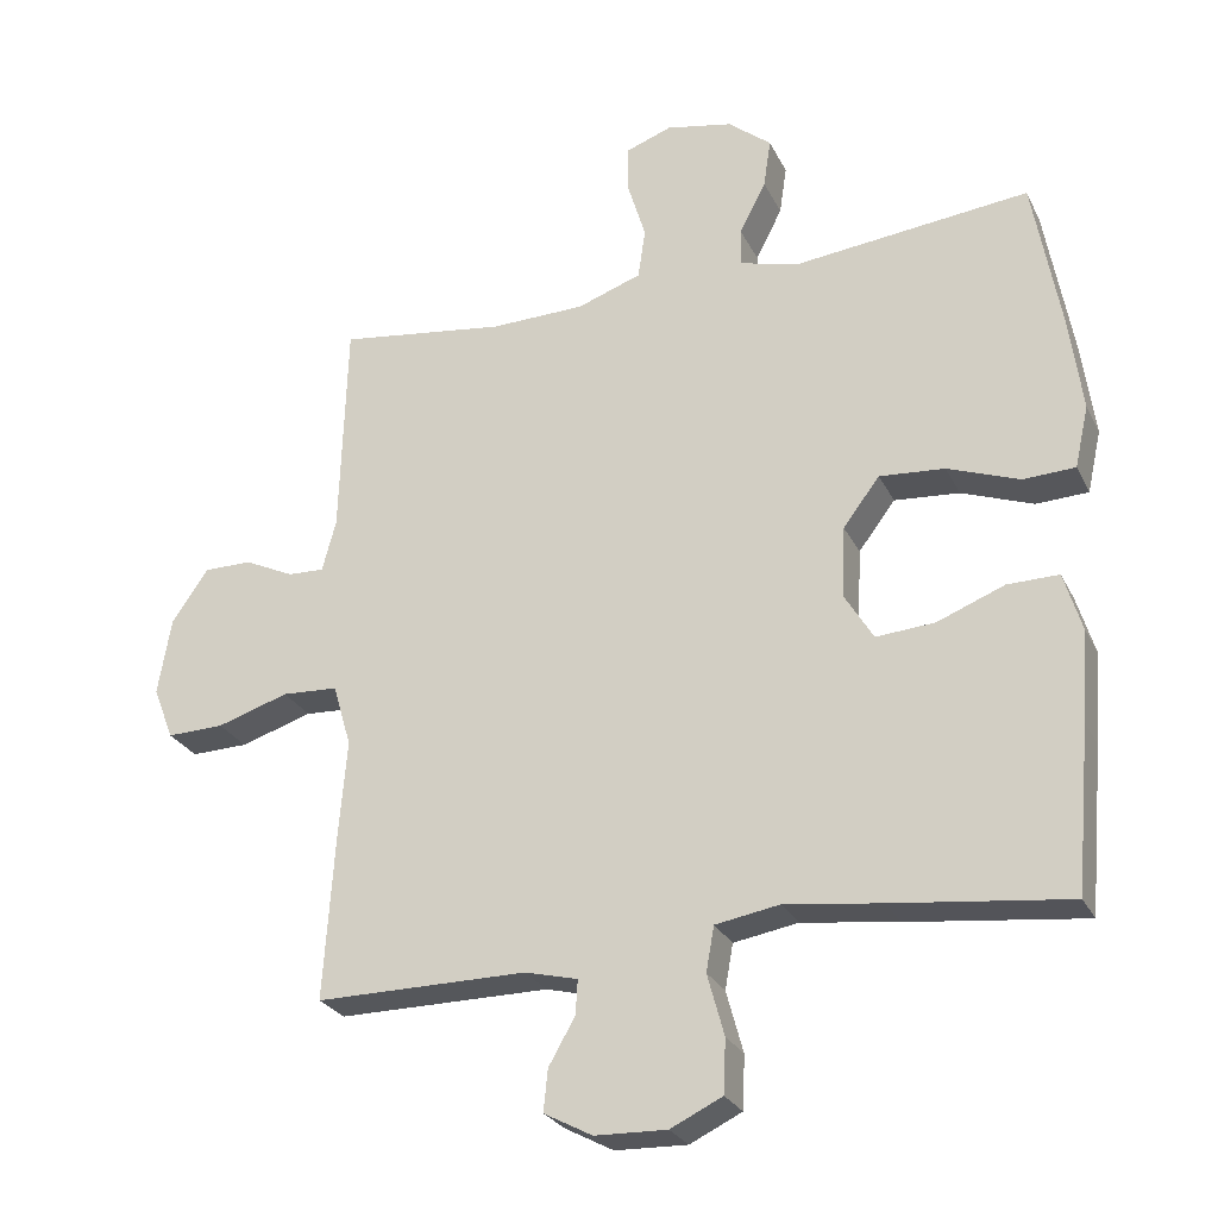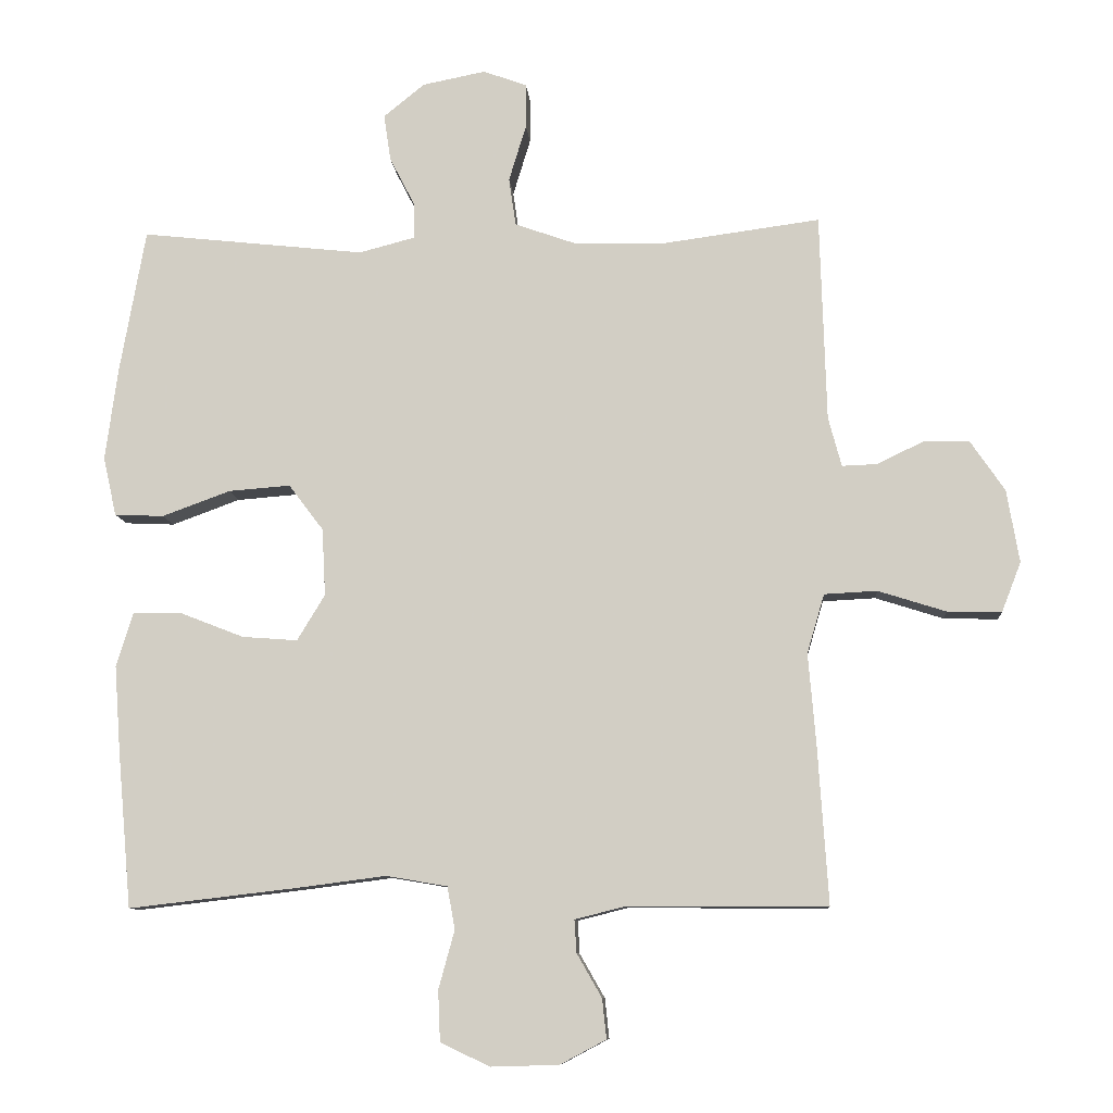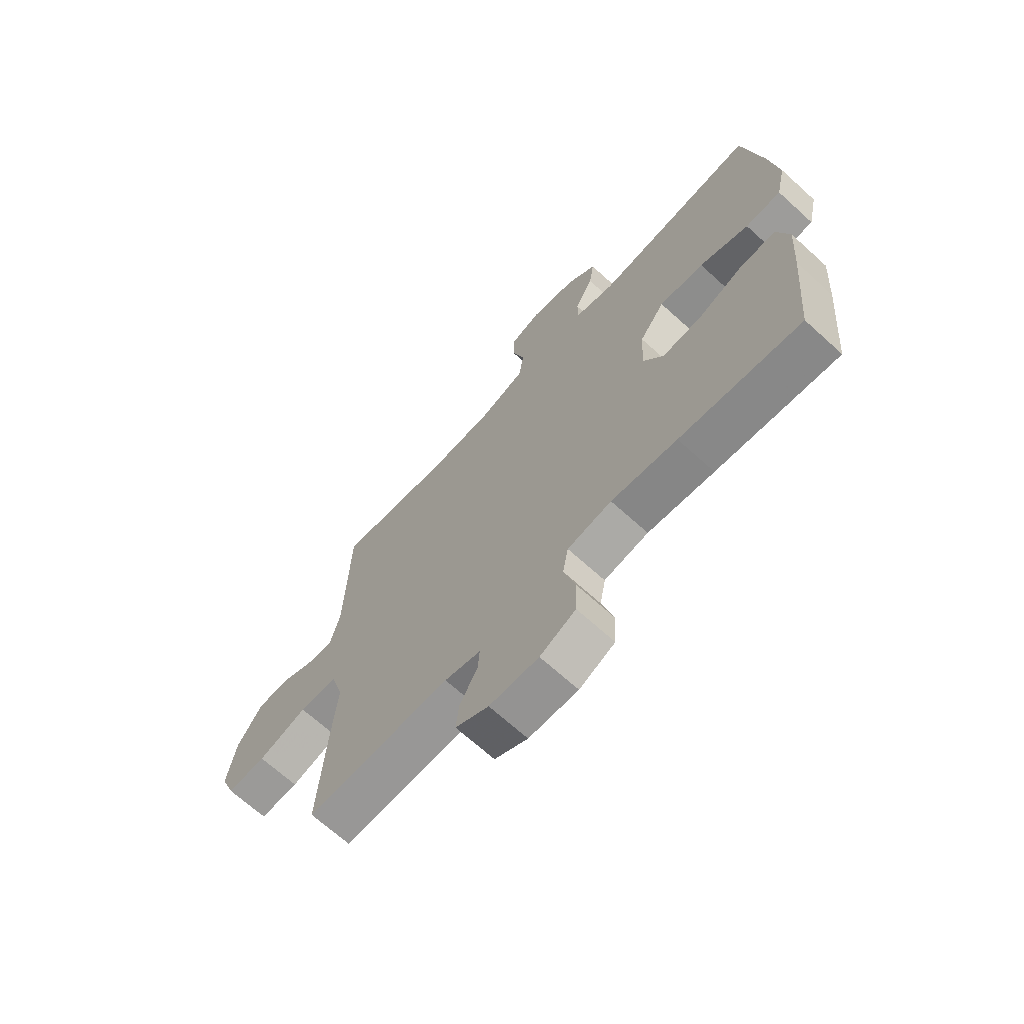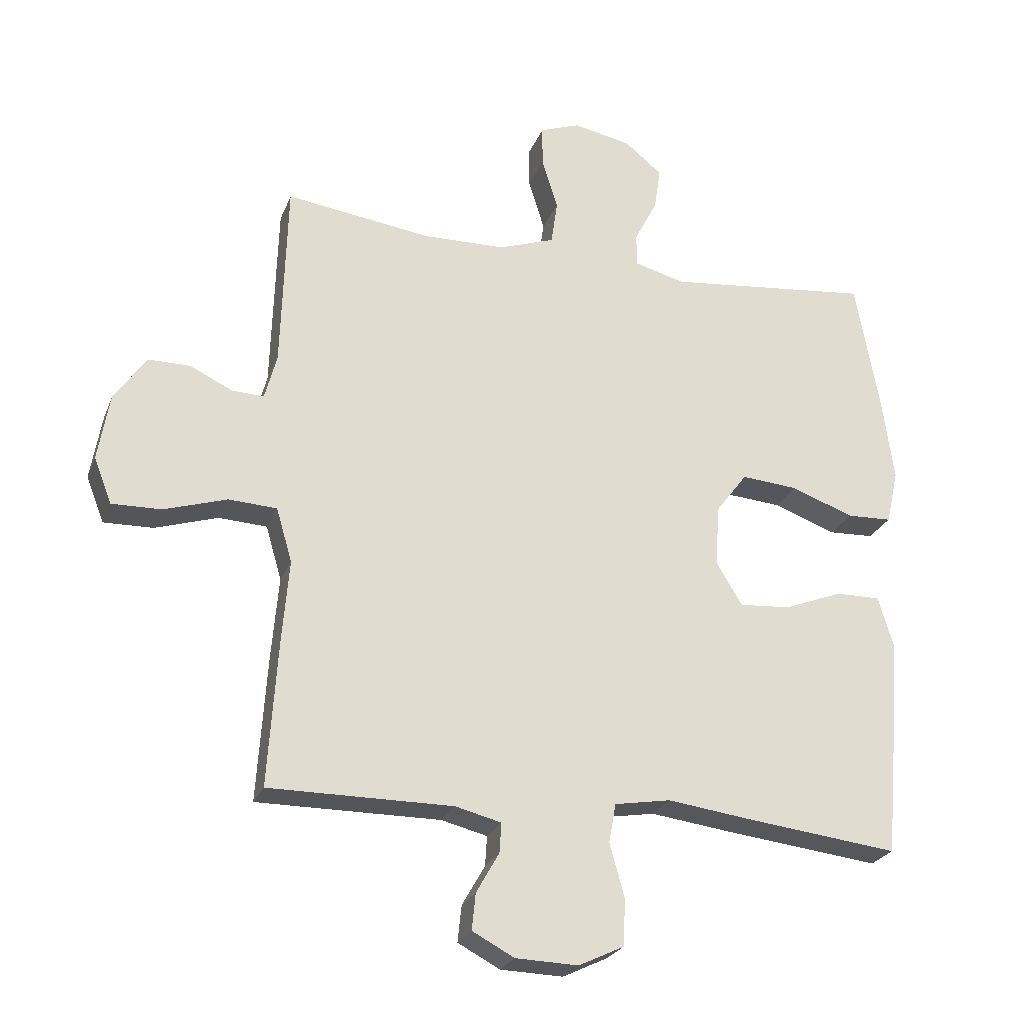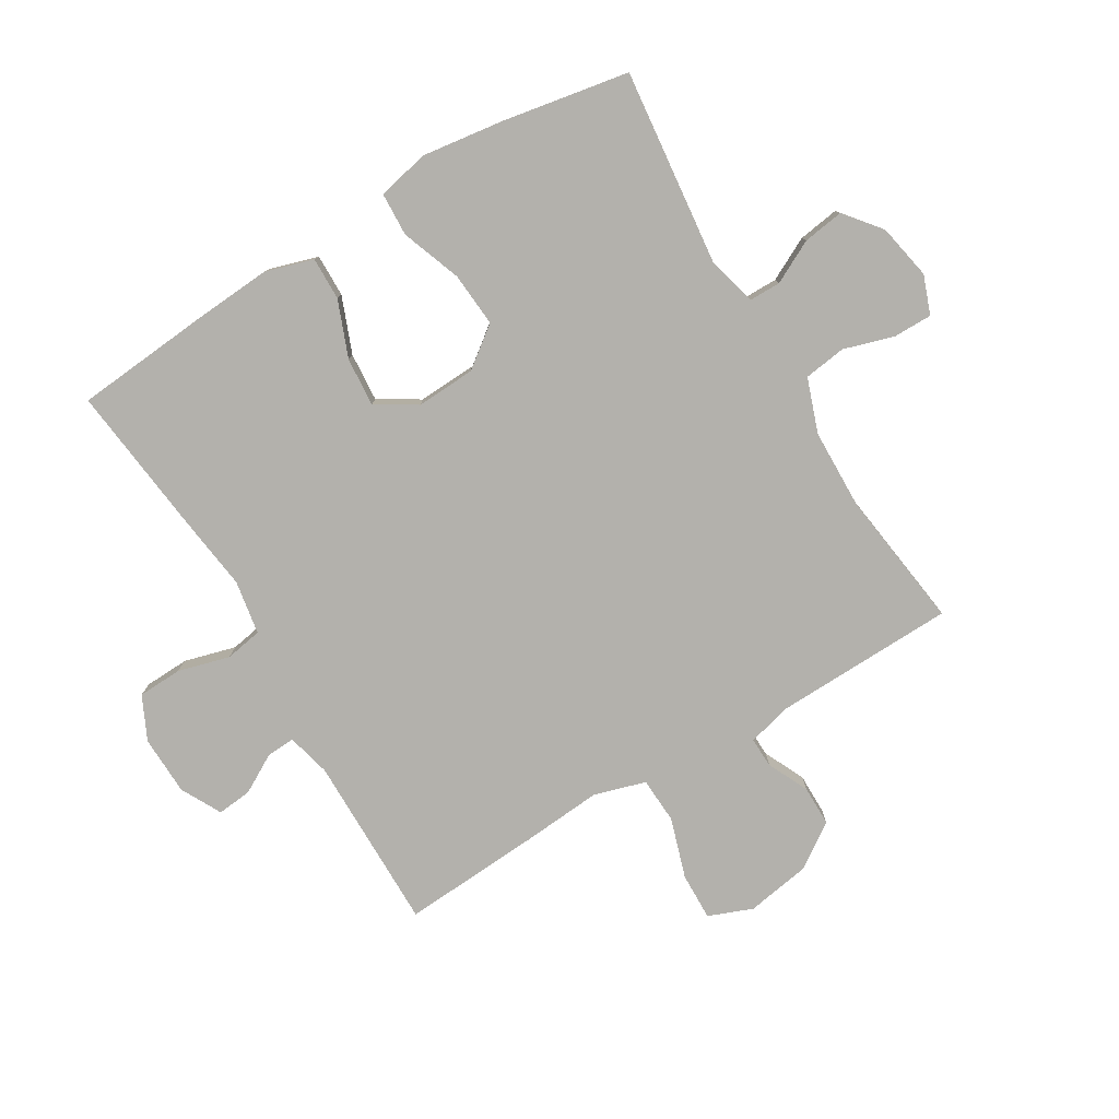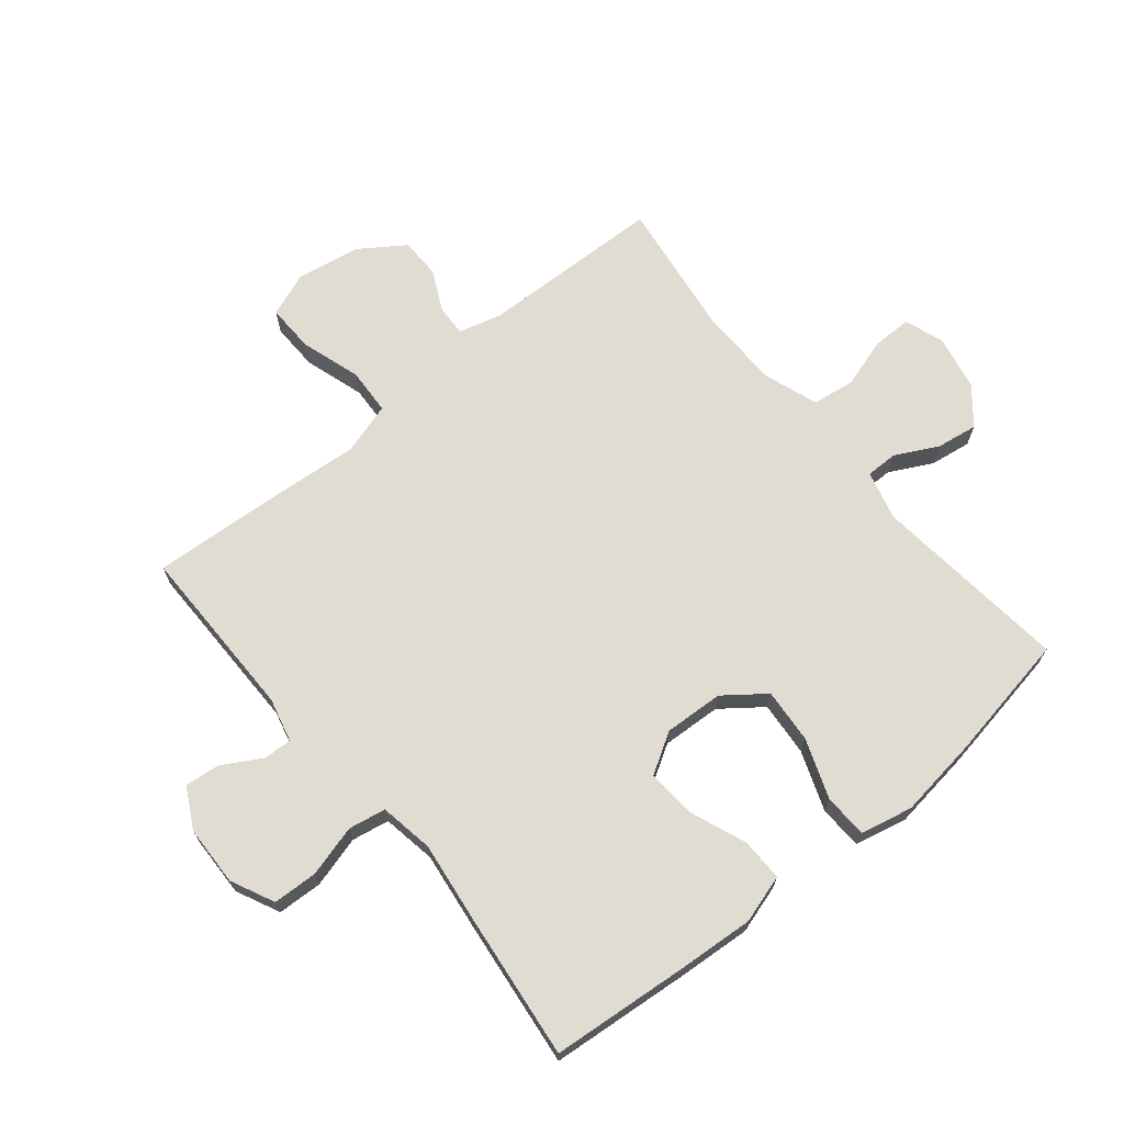
<metadata>
{"format":"obj","ext":"obj","renderer":"f3d","projection":"perspective","resolution":1024,"background":"white","views":[{"elev":-26.5,"azim":-158.4,"up":"+Z"},{"elev":-9.5,"azim":4.3,"up":"+Z"},{"elev":-68.2,"azim":-132.3,"up":"+Z"},{"elev":-24.9,"azim":161.8,"up":"+Z"},{"elev":-79.0,"azim":-59.2,"up":"+Y"},{"elev":69.0,"azim":-129.4,"up":"+Y"}]}
</metadata>
<code>
v -0.5 0.07 -0.5
v -0.52 0.07 -0.276
v -0.529 0.07 -0.151
v -0.505 0.07 -0.072
v -0.435 0.07 -0.073
v -0.343 0.07 -0.109
v -0.263 0.07 -0.115
v -0.223 0.07 -0.049
v -0.228 0.07 0.048
v -0.278 0.07 0.114
v -0.367 0.07 0.107
v -0.465 0.07 0.071
v -0.536 0.07 0.074
v -0.555 0.07 0.159
v -0.537 0.07 0.292
v -0.5 0.07 0.5
v -0.178 0.07 0.465
v -0.098 0.07 0.486
v -0.098 0.07 0.538
v -0.134 0.07 0.608
v -0.144 0.07 0.675
v -0.085 0.07 0.723
v 0.006 0.07 0.741
v 0.069 0.07 0.718
v 0.069 0.07 0.654
v 0.044 0.07 0.572
v 0.054 0.07 0.503
v 0.142 0.07 0.472
v 0.271 0.07 0.469
v 0.5 0.07 0.5
v 0.509 0.07 0.202
v 0.528 0.07 0.131
v 0.578 0.07 0.133
v 0.645 0.07 0.165
v 0.711 0.07 0.165
v 0.761 0.07 0.092
v 0.779 0.07 -0.013
v 0.751 0.07 -0.085
v 0.673 0.07 -0.083
v 0.575 0.07 -0.052
v 0.499 0.07 -0.056
v 0.474 0.07 -0.141
v 0.485 0.07 -0.272
v 0.5 0.07 -0.5
v 0.212 0.07 -0.499
v 0.14 0.07 -0.517
v 0.143 0.07 -0.564
v 0.179 0.07 -0.627
v 0.185 0.07 -0.684
v 0.119 0.07 -0.719
v 0.021 0.07 -0.722
v -0.05 0.07 -0.688
v -0.053 0.07 -0.615
v -0.03 0.07 -0.531
v -0.041 0.07 -0.47
v -0.129 0.07 -0.455
v -0.26 0.07 -0.472
v -0.5 0 -0.5
v -0.52 0 -0.276
v -0.529 0 -0.151
v -0.505 0 -0.072
v -0.435 0 -0.073
v -0.343 0 -0.109
v -0.263 0 -0.115
v -0.223 0 -0.049
v -0.228 0 0.048
v -0.278 0 0.114
v -0.367 0 0.107
v -0.465 0 0.071
v -0.536 0 0.074
v -0.555 0 0.159
v -0.537 0 0.292
v -0.5 0 0.5
v -0.178 0 0.465
v -0.098 0 0.486
v -0.098 0 0.538
v -0.134 0 0.608
v -0.144 0 0.675
v -0.085 0 0.723
v 0.006 0 0.741
v 0.069 0 0.718
v 0.069 0 0.654
v 0.044 0 0.572
v 0.054 0 0.503
v 0.142 0 0.472
v 0.271 0 0.469
v 0.5 0 0.5
v 0.509 0 0.202
v 0.528 0 0.131
v 0.578 0 0.133
v 0.645 0 0.165
v 0.711 0 0.165
v 0.761 0 0.092
v 0.779 0 -0.013
v 0.751 0 -0.085
v 0.673 0 -0.083
v 0.575 0 -0.052
v 0.499 0 -0.056
v 0.474 0 -0.141
v 0.485 0 -0.272
v 0.5 0 -0.5
v 0.212 0 -0.499
v 0.14 0 -0.517
v 0.143 0 -0.564
v 0.179 0 -0.627
v 0.185 0 -0.684
v 0.119 0 -0.719
v 0.021 0 -0.722
v -0.05 0 -0.688
v -0.053 0 -0.615
v -0.03 0 -0.531
v -0.041 0 -0.47
v -0.129 0 -0.455
v -0.26 0 -0.472
f 4 5 6
f 3 4 6
f 2 3 6
f 1 2 6
f 57 1 6
f 56 57 6
f 55 56 6 7
f 52 53 54
f 51 52 54
f 50 51 54
f 49 50 54
f 48 49 54
f 47 48 54
f 46 47 54 55
f 55 7 8
f 46 55 8
f 45 46 8
f 45 8 9
f 44 45 9
f 43 44 9
f 42 43 9
f 38 39 40
f 37 38 40
f 36 37 40
f 35 36 40
f 34 35 40
f 33 34 40
f 32 33 40 41
f 42 9 10
f 41 42 10
f 32 41 10
f 31 32 10
f 24 25 26
f 23 24 26
f 22 23 26
f 21 22 26
f 20 21 26
f 19 20 26
f 18 19 26 27
f 17 18 27 28
f 15 16 17
f 14 15 17
f 13 14 17
f 12 13 17
f 11 12 17
f 31 10 11
f 30 31 11
f 29 30 11
f 11 17 28 29
f 63 62 61
f 63 61 60
f 63 60 59
f 63 59 58
f 63 58 114
f 63 114 113
f 64 63 113 112
f 111 110 109
f 111 109 108
f 111 108 107
f 111 107 106
f 111 106 105
f 111 105 104
f 112 111 104 103
f 65 64 112
f 65 112 103
f 65 103 102
f 66 65 102
f 66 102 101
f 66 101 100
f 66 100 99
f 97 96 95
f 97 95 94
f 97 94 93
f 97 93 92
f 97 92 91
f 97 91 90
f 98 97 90 89
f 67 66 99
f 67 99 98
f 67 98 89
f 67 89 88
f 83 82 81
f 83 81 80
f 83 80 79
f 83 79 78
f 83 78 77
f 83 77 76
f 84 83 76 75
f 85 84 75 74
f 74 73 72
f 74 72 71
f 74 71 70
f 74 70 69
f 74 69 68
f 68 67 88
f 68 88 87
f 68 87 86
f 86 85 74 68
f 1 58 59 2
f 2 59 60 3
f 3 60 61 4
f 4 61 62 5
f 5 62 63 6
f 6 63 64 7
f 7 64 65 8
f 8 65 66 9
f 9 66 67 10
f 10 67 68 11
f 11 68 69 12
f 12 69 70 13
f 13 70 71 14
f 14 71 72 15
f 15 72 73 16
f 16 73 74 17
f 17 74 75 18
f 18 75 76 19
f 19 76 77 20
f 20 77 78 21
f 21 78 79 22
f 22 79 80 23
f 23 80 81 24
f 24 81 82 25
f 25 82 83 26
f 26 83 84 27
f 27 84 85 28
f 28 85 86 29
f 29 86 87 30
f 30 87 88 31
f 31 88 89 32
f 32 89 90 33
f 33 90 91 34
f 34 91 92 35
f 35 92 93 36
f 36 93 94 37
f 37 94 95 38
f 38 95 96 39
f 39 96 97 40
f 40 97 98 41
f 41 98 99 42
f 42 99 100 43
f 43 100 101 44
f 44 101 102 45
f 45 102 103 46
f 46 103 104 47
f 47 104 105 48
f 48 105 106 49
f 49 106 107 50
f 50 107 108 51
f 51 108 109 52
f 52 109 110 53
f 53 110 111 54
f 54 111 112 55
f 55 112 113 56
f 56 113 114 57
f 57 114 58 1

</code>
